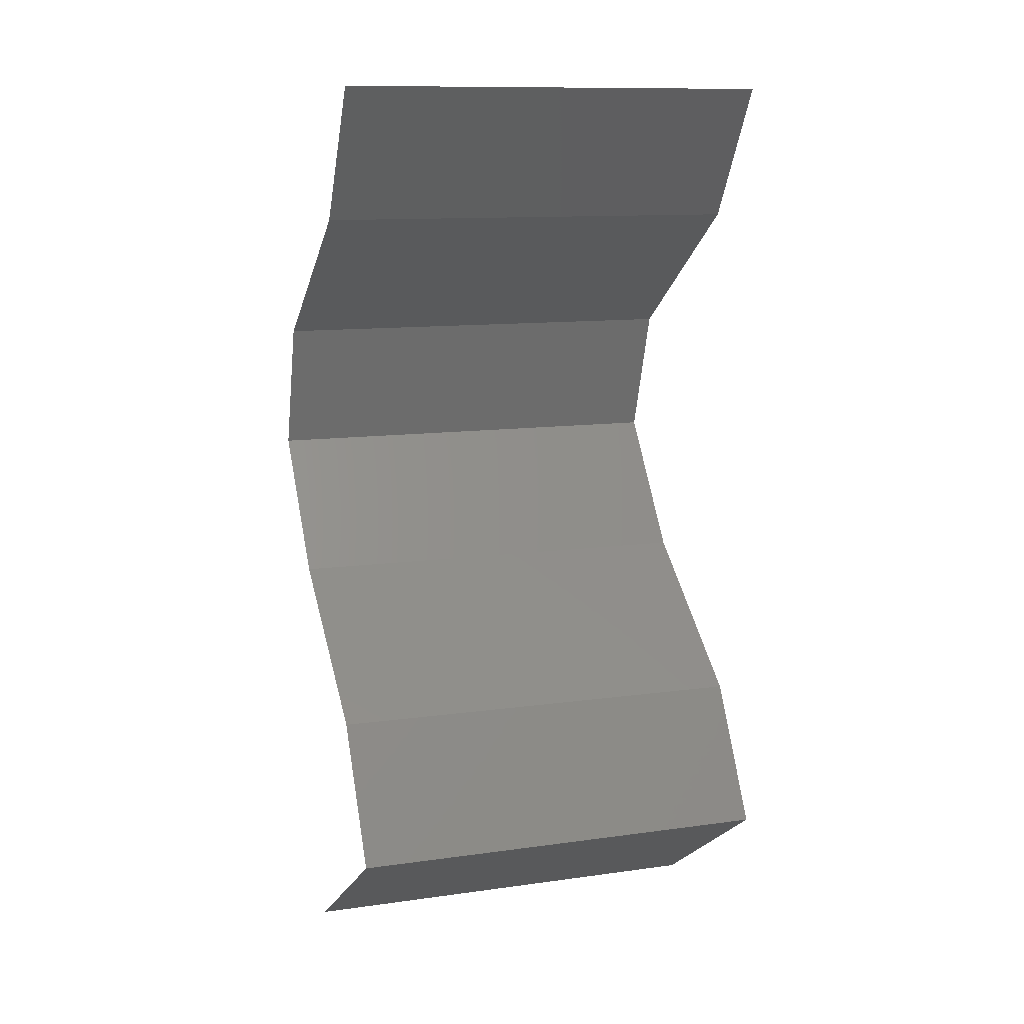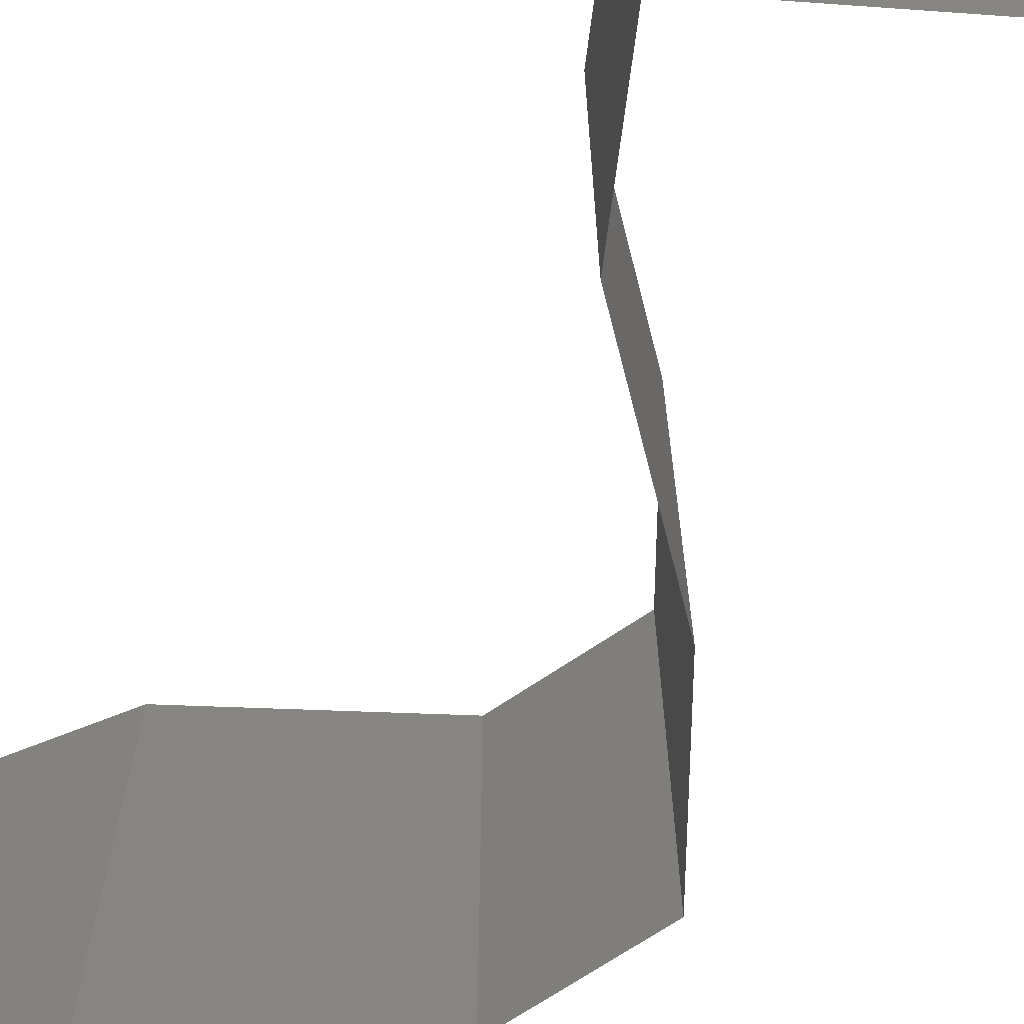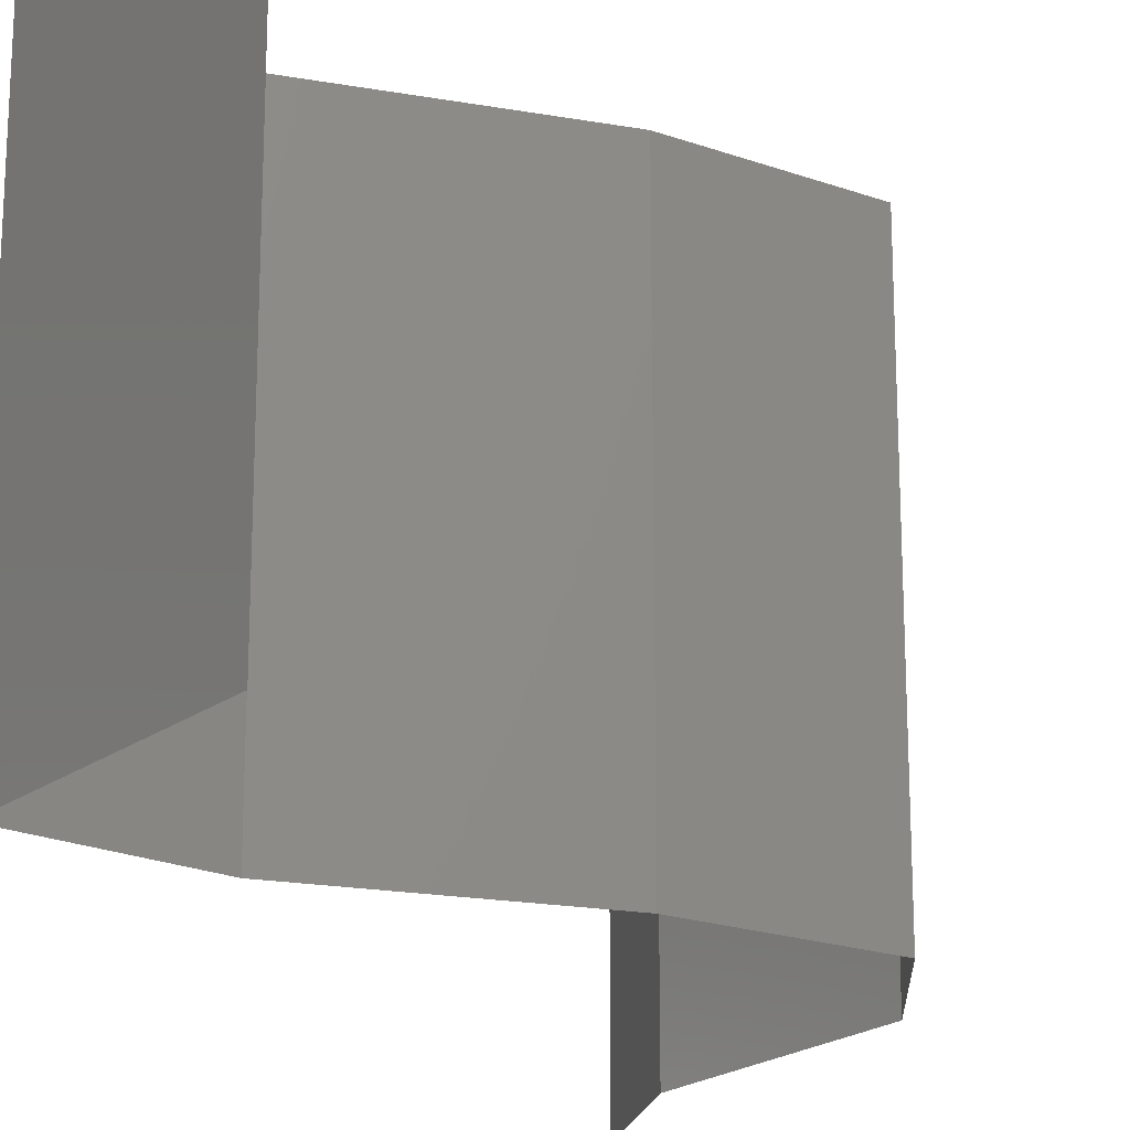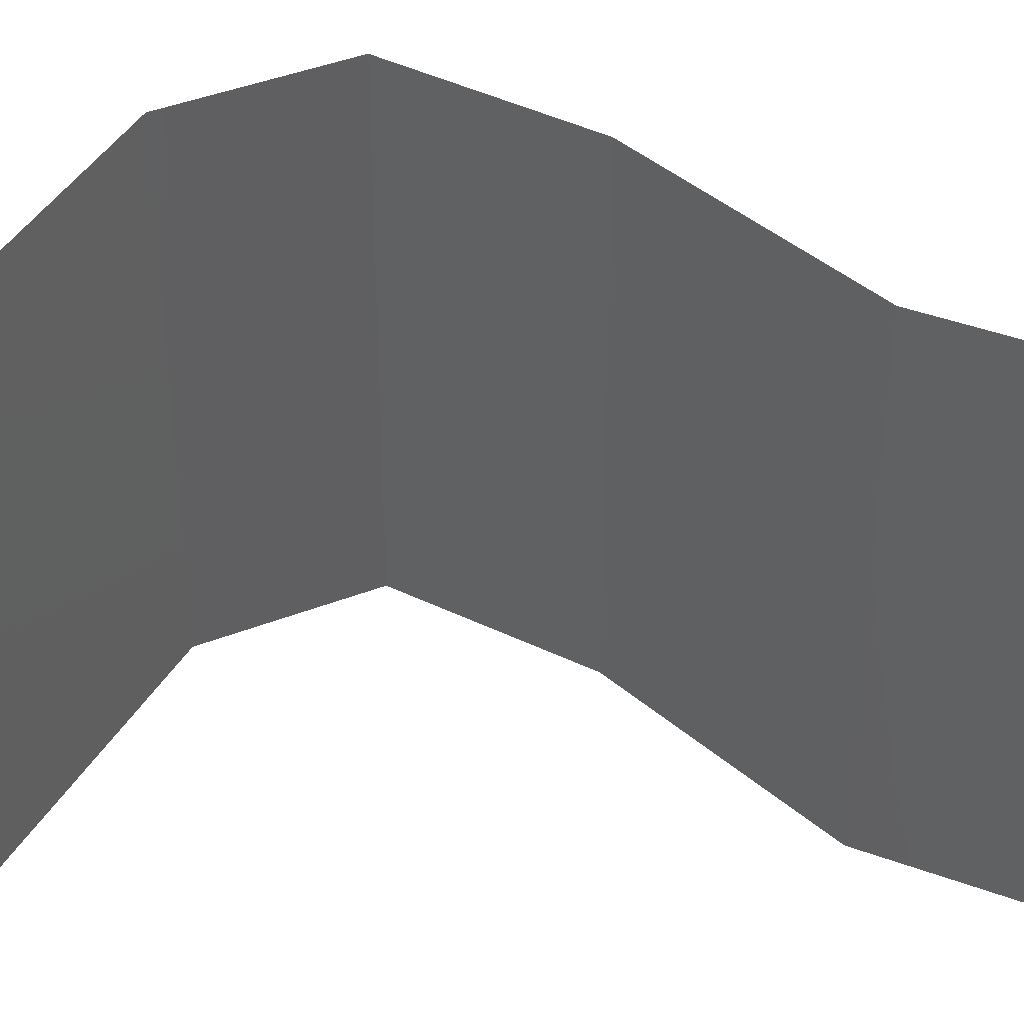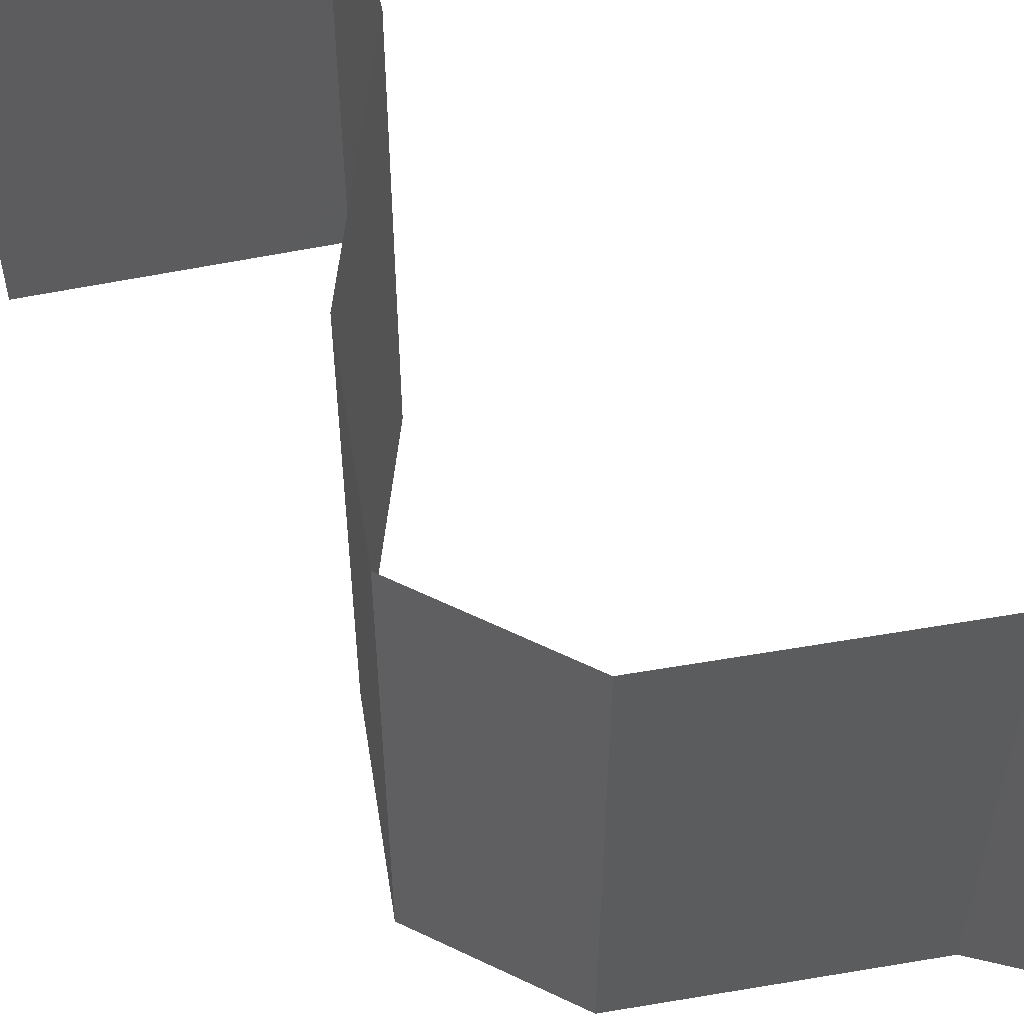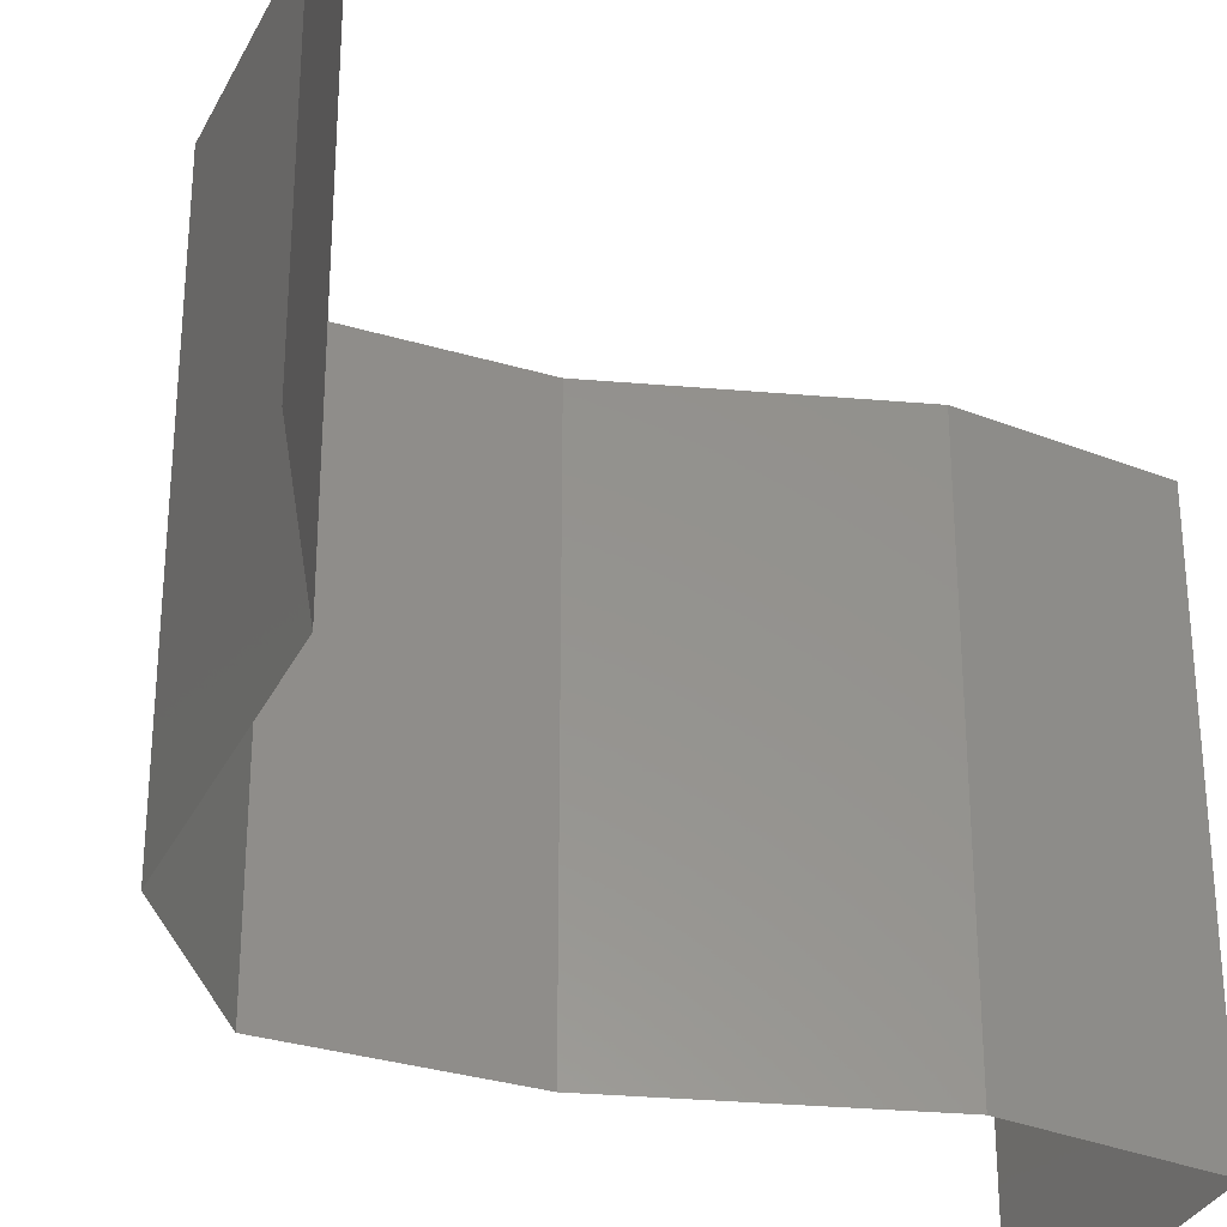
<metadata>
{"format":"stl","ext":"stl","renderer":"f3d","projection":"perspective","resolution":1024,"background":"white","views":[{"elev":11.6,"azim":-108.7,"up":"+Y"},{"elev":-68.5,"azim":-37.4,"up":"+Z"},{"elev":-20.1,"azim":20.2,"up":"+Z"},{"elev":42.8,"azim":-96.4,"up":"+Z"},{"elev":58.8,"azim":134.8,"up":"+Z"},{"elev":-33.7,"azim":-148.3,"up":"+Z"}]}
</metadata>
<code>
# stl→obj: 38 verts, 56 faces
v 0.03114 0.04858 0.01
v 0.03476 0.04251 0.01
v 0.03295 0.04555 0.015
v 0.03295 0.04555 0.005
v 0.03114 0.04858 0
v 0.03476 0.04251 0
v 0.03476 0.04251 0.02
v 0.03114 0.04858 0.02
v 0.04335 0.03644 0
v 0.03906 0.03947 0.005521
v 0.04335 0.03644 0.02
v 0.03906 0.03947 0.01451
v 0.04335 0.03644 0.01
v 0.04536 0.03036 0.01
v 0.04436 0.0334 0.015
v 0.04436 0.0334 0.005
v 0.04536 0.03036 0
v 0.04536 0.03036 0.02
v 0.0409 0.02429 0
v 0.0409 0.02429 0.01
v 0.04313 0.02733 0.005
v 0.04313 0.02733 0.015
v 0.0409 0.02429 0.02
v 0.03705 0.02126 0.015
v 0.03321 0.01822 0
v 0.03321 0.01822 0.01
v 0.03705 0.02126 0.005
v 0.03321 0.01822 0.02
v 0.0297 0.01215 0
v 0.03145 0.01518 0.005
v 0.0297 0.01215 0.01
v 0.03145 0.01518 0.015
v 0.0297 0.01215 0.02
v 0.03893 0.006073 0
v 0.03431 0.009109 0.005494
v 0.03893 0.006073 0.02
v 0.03431 0.009109 0.01448
v 0.03893 0.006073 0.01
f 1 2 3
f 2 1 4
f 5 6 4
f 7 8 3
f 1 5 4
f 8 1 3
f 6 2 4
f 2 7 3
f 6 9 10
f 11 7 12
f 9 13 10
f 7 2 12
f 2 10 12
f 10 13 12
f 2 6 10
f 13 11 12
f 13 14 15
f 14 13 16
f 9 17 16
f 18 11 15
f 13 9 16
f 11 13 15
f 17 14 16
f 14 18 15
f 19 20 21
f 18 14 22
f 14 17 21
f 20 23 22
f 17 19 21
f 23 18 22
f 20 14 21
f 14 20 22
f 23 20 24
f 25 26 27
f 20 19 27
f 26 28 24
f 26 20 27
f 28 23 24
f 20 26 24
f 19 25 27
f 25 29 30
f 26 31 32
f 31 26 30
f 33 28 32
f 26 25 30
f 28 26 32
f 29 31 30
f 31 33 32
f 29 34 35
f 36 33 37
f 33 31 37
f 34 38 35
f 31 29 35
f 38 36 37
f 38 37 35
f 37 31 35

</code>
